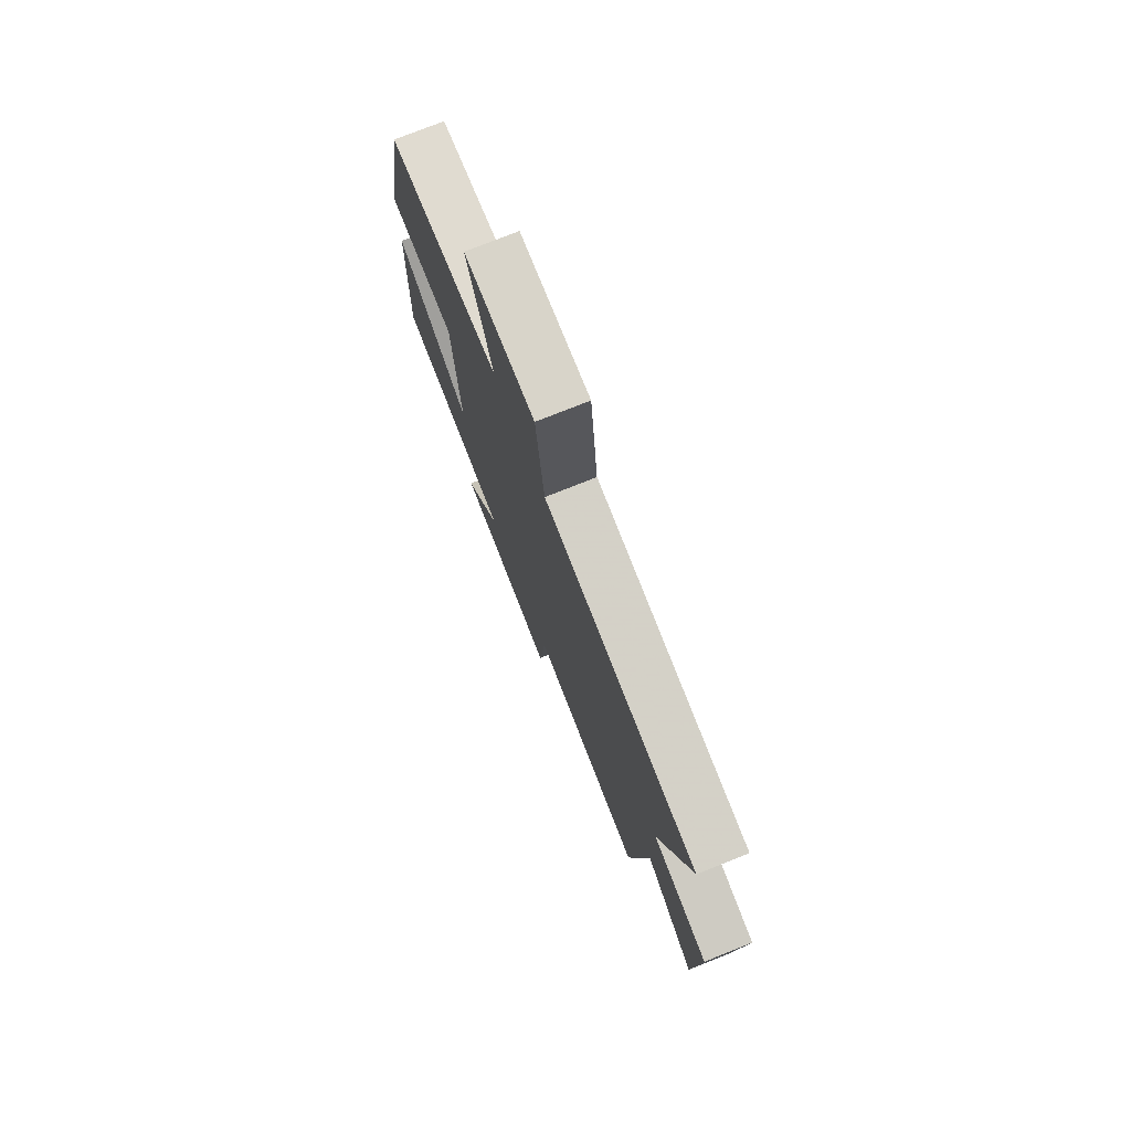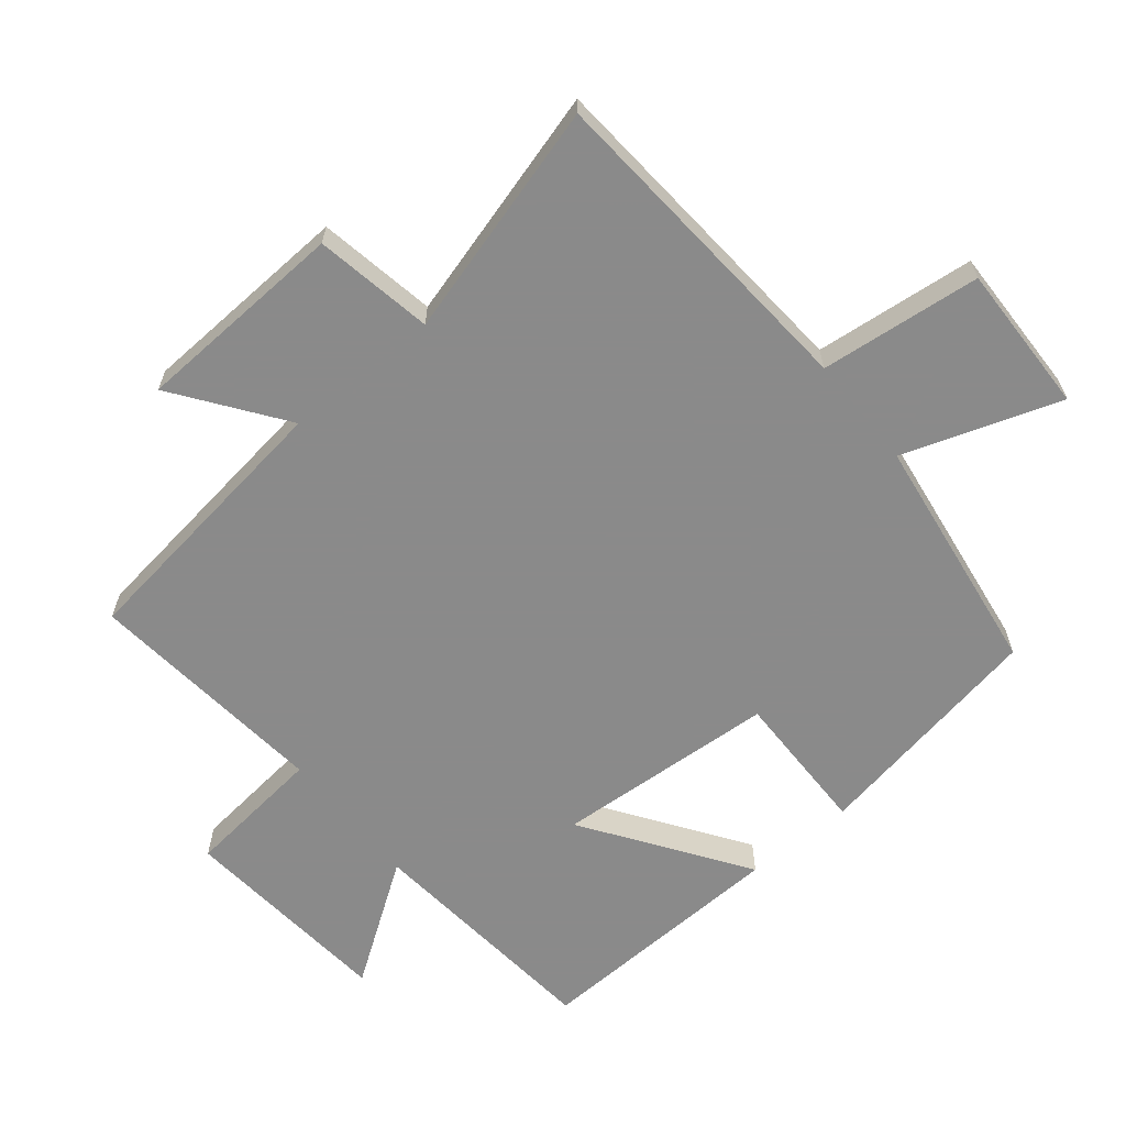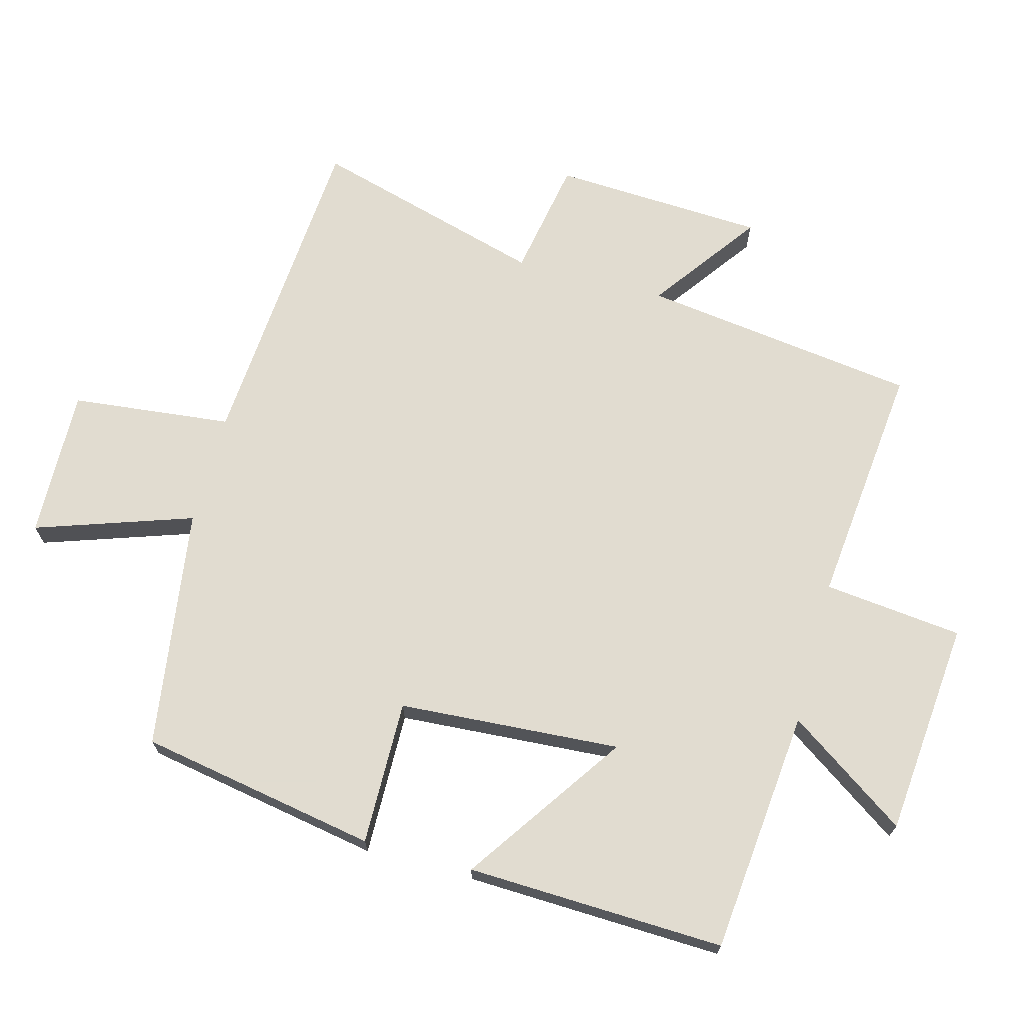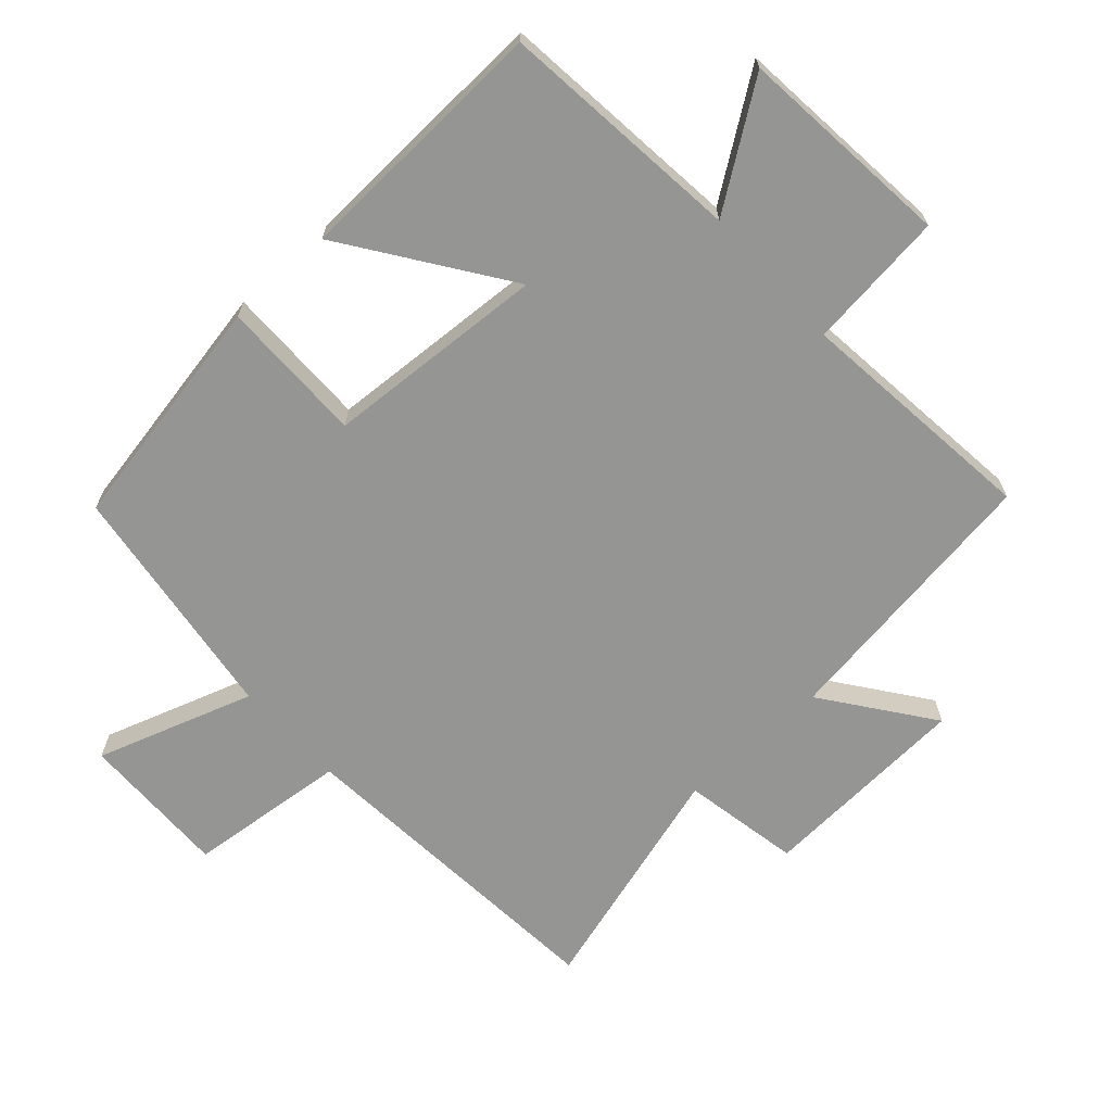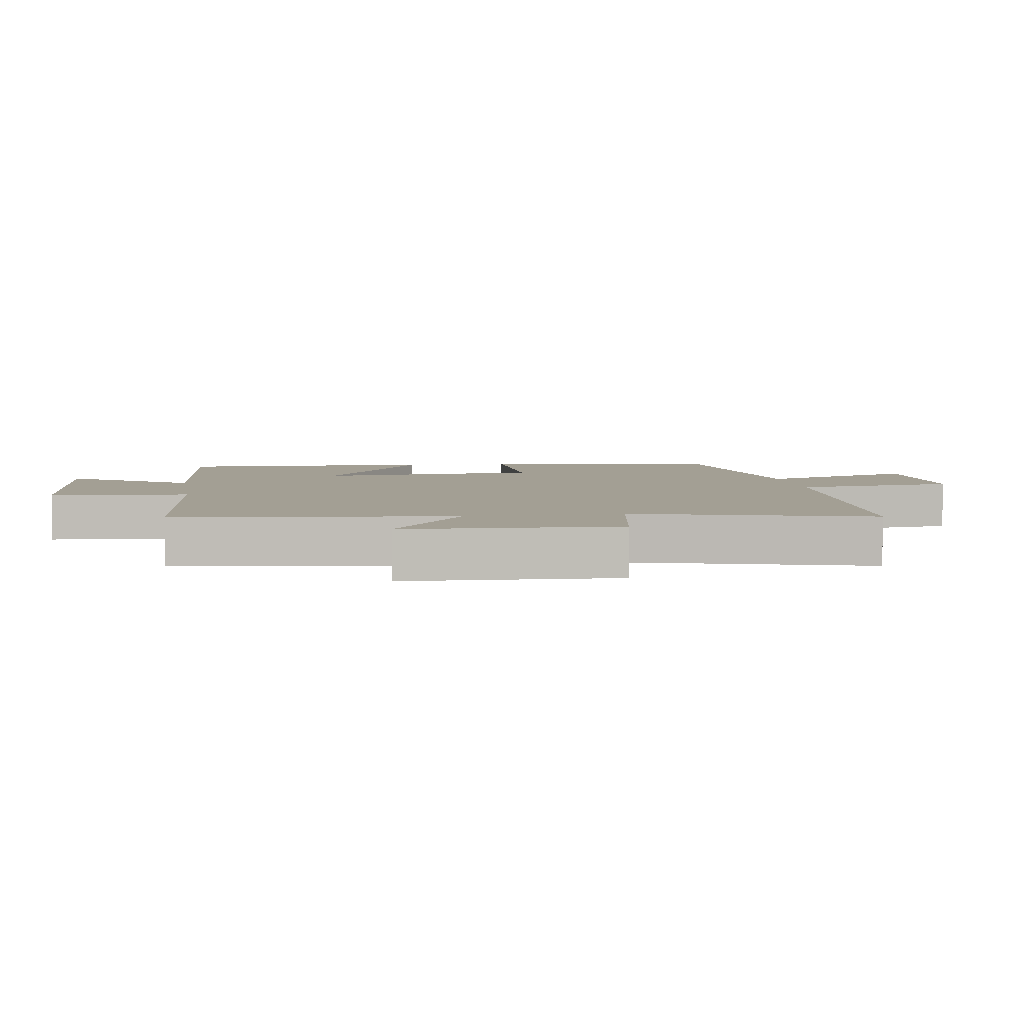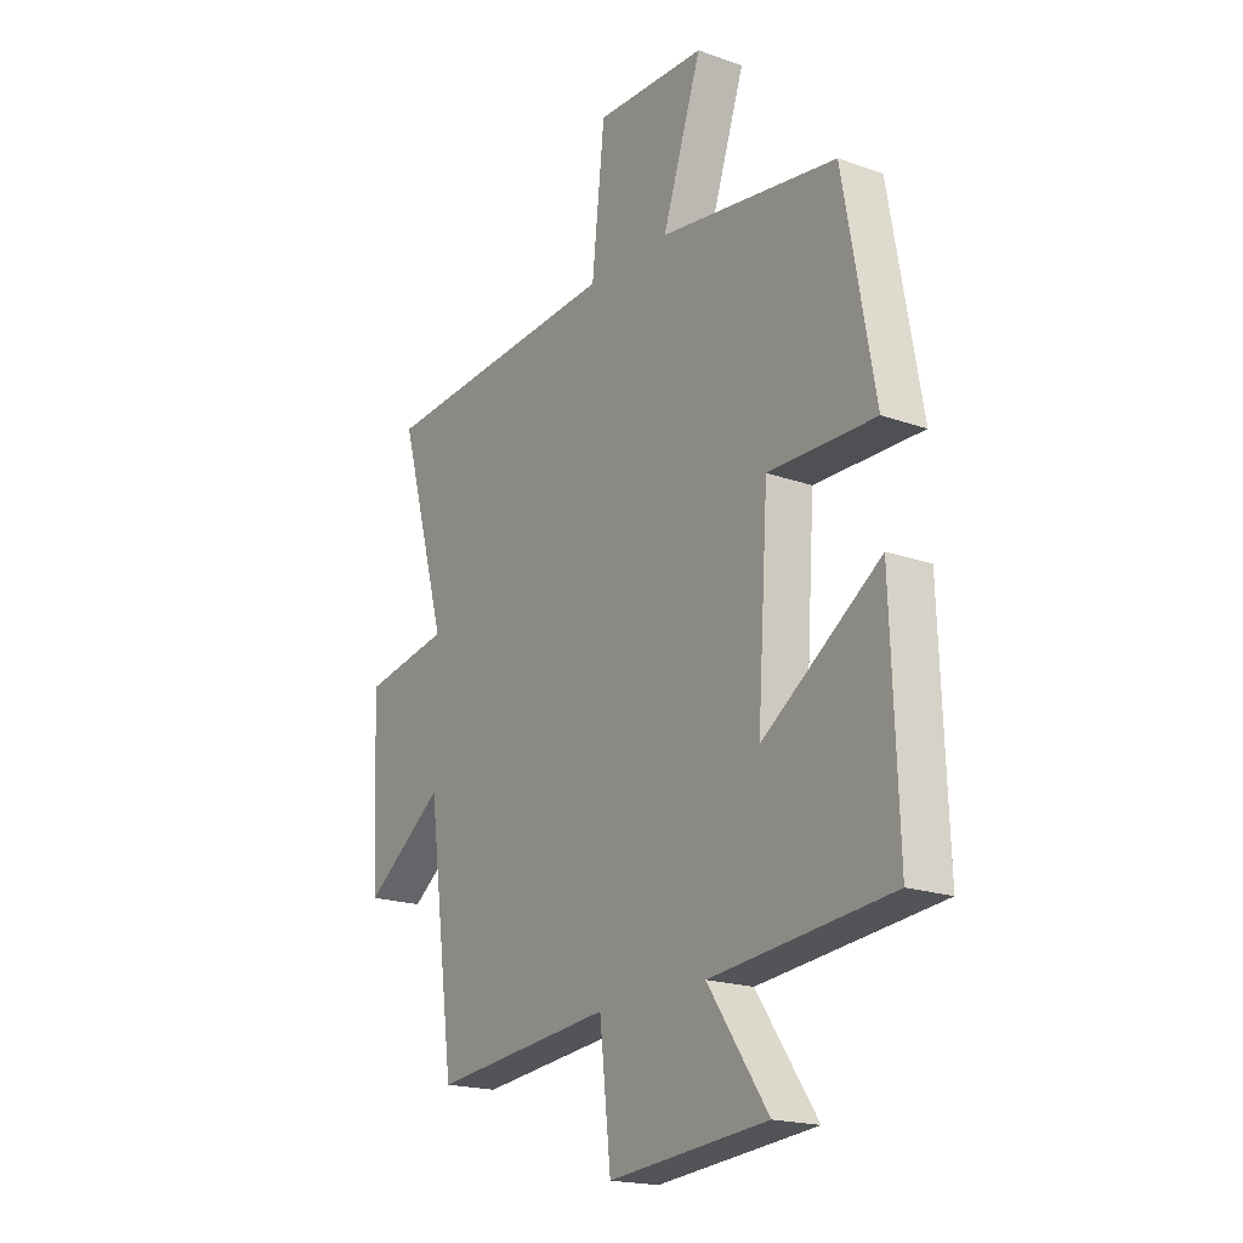
<metadata>
{"format":"obj","ext":"obj","renderer":"f3d","projection":"perspective","resolution":1024,"background":"white","views":[{"elev":76.4,"azim":-111.7,"up":"+Z"},{"elev":-63.6,"azim":-50.8,"up":"+Y"},{"elev":69.4,"azim":105.0,"up":"+Y"},{"elev":-67.3,"azim":132.5,"up":"+Y"},{"elev":5.4,"azim":-99.2,"up":"+Y"},{"elev":-19.2,"azim":56.2,"up":"+Z"}]}
</metadata>
<code>
v -0.599 0.07 0.463
v -0.1 0.07 0.5
v -0.074 0.07 0.742
v 0.152 0.07 0.736
v 0.072 0.07 0.5
v 0.436 0.07 0.448
v 0.5 0.07 0.09
v 0.282 0.07 0.093
v 0.26 0.07 -0.241
v 0.5 0.07 -0.076
v 0.514 0.07 -0.464
v 0.147 0.07 -0.5
v 0.27 0.07 -0.679
v -0.054 0.07 -0.709
v -0.077 0.07 -0.5
v -0.444 0.07 -0.538
v -0.5 0.07 -0.122
v -0.662 0.07 -0.24
v -0.678 0.07 0.08
v -0.5 0.07 0.112
v -0.599 0 0.463
v -0.1 0 0.5
v -0.074 0 0.742
v 0.152 0 0.736
v 0.072 0 0.5
v 0.436 0 0.448
v 0.5 0 0.09
v 0.282 0 0.093
v 0.26 0 -0.241
v 0.5 0 -0.076
v 0.514 0 -0.464
v 0.147 0 -0.5
v 0.27 0 -0.679
v -0.054 0 -0.709
v -0.077 0 -0.5
v -0.444 0 -0.538
v -0.5 0 -0.122
v -0.662 0 -0.24
v -0.678 0 0.08
v -0.5 0 0.112
f 17 18 19 20
f 15 16 17 20
f 15 20 1 2
f 12 13 14 15
f 9 10 11 12
f 8 9 12 15
f 5 6 7 8
f 5 8 15 2
f 2 3 4 5
f 40 39 38 37
f 40 37 36 35
f 22 21 40 35
f 35 34 33 32
f 32 31 30 29
f 35 32 29 28
f 28 27 26 25
f 22 35 28 25
f 25 24 23 22
f 1 21 22 2
f 2 22 23 3
f 3 23 24 4
f 4 24 25 5
f 5 25 26 6
f 6 26 27 7
f 7 27 28 8
f 8 28 29 9
f 9 29 30 10
f 10 30 31 11
f 11 31 32 12
f 12 32 33 13
f 13 33 34 14
f 14 34 35 15
f 15 35 36 16
f 16 36 37 17
f 17 37 38 18
f 18 38 39 19
f 19 39 40 20
f 20 40 21 1

</code>
